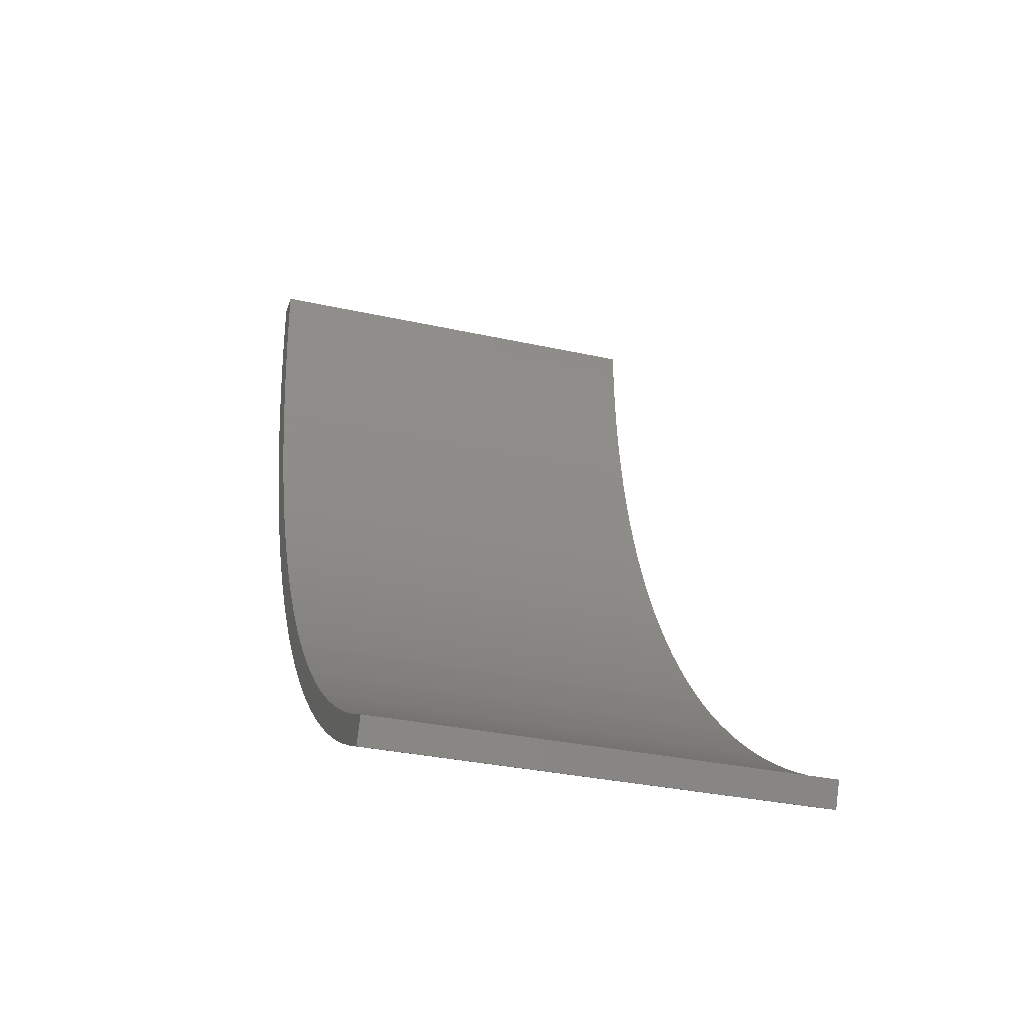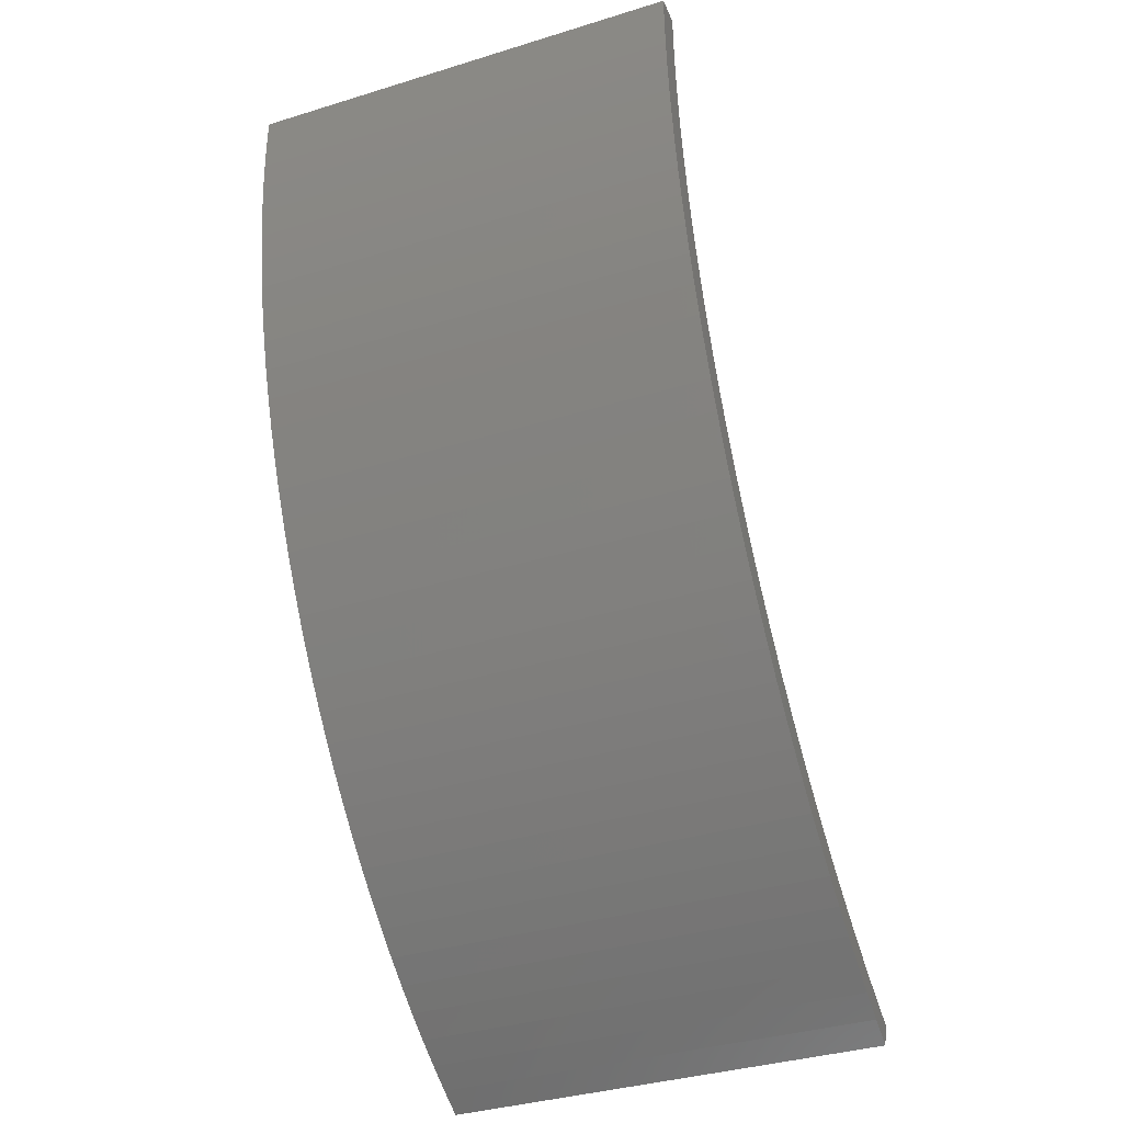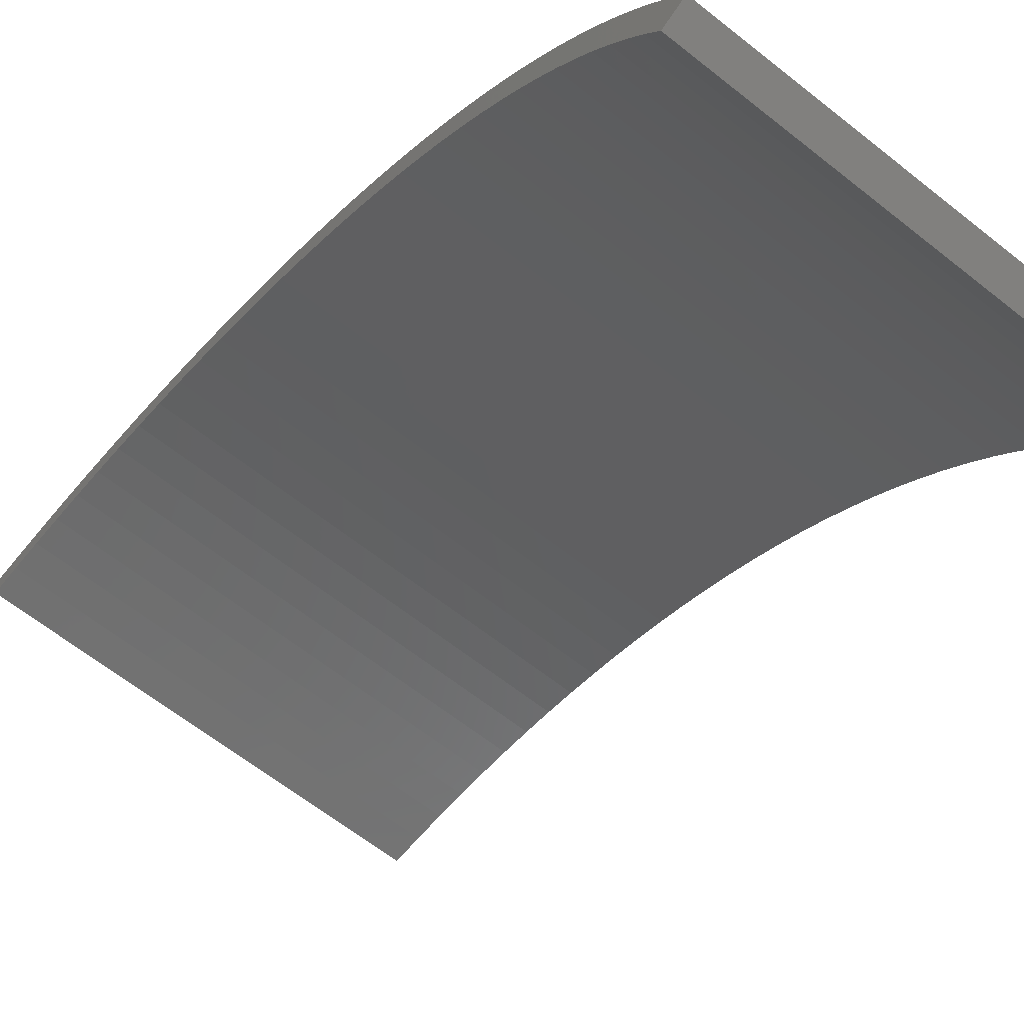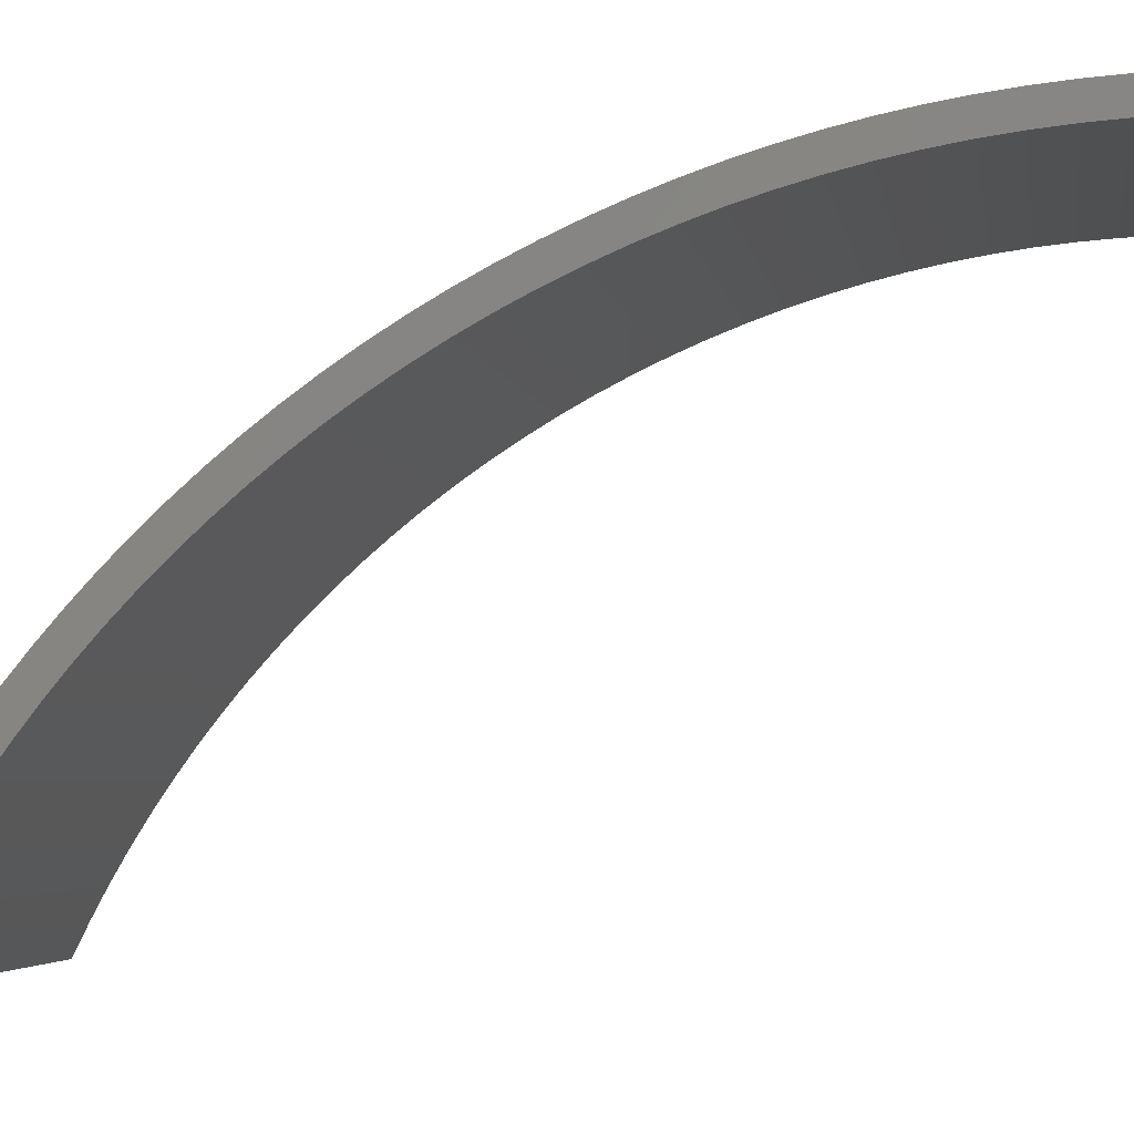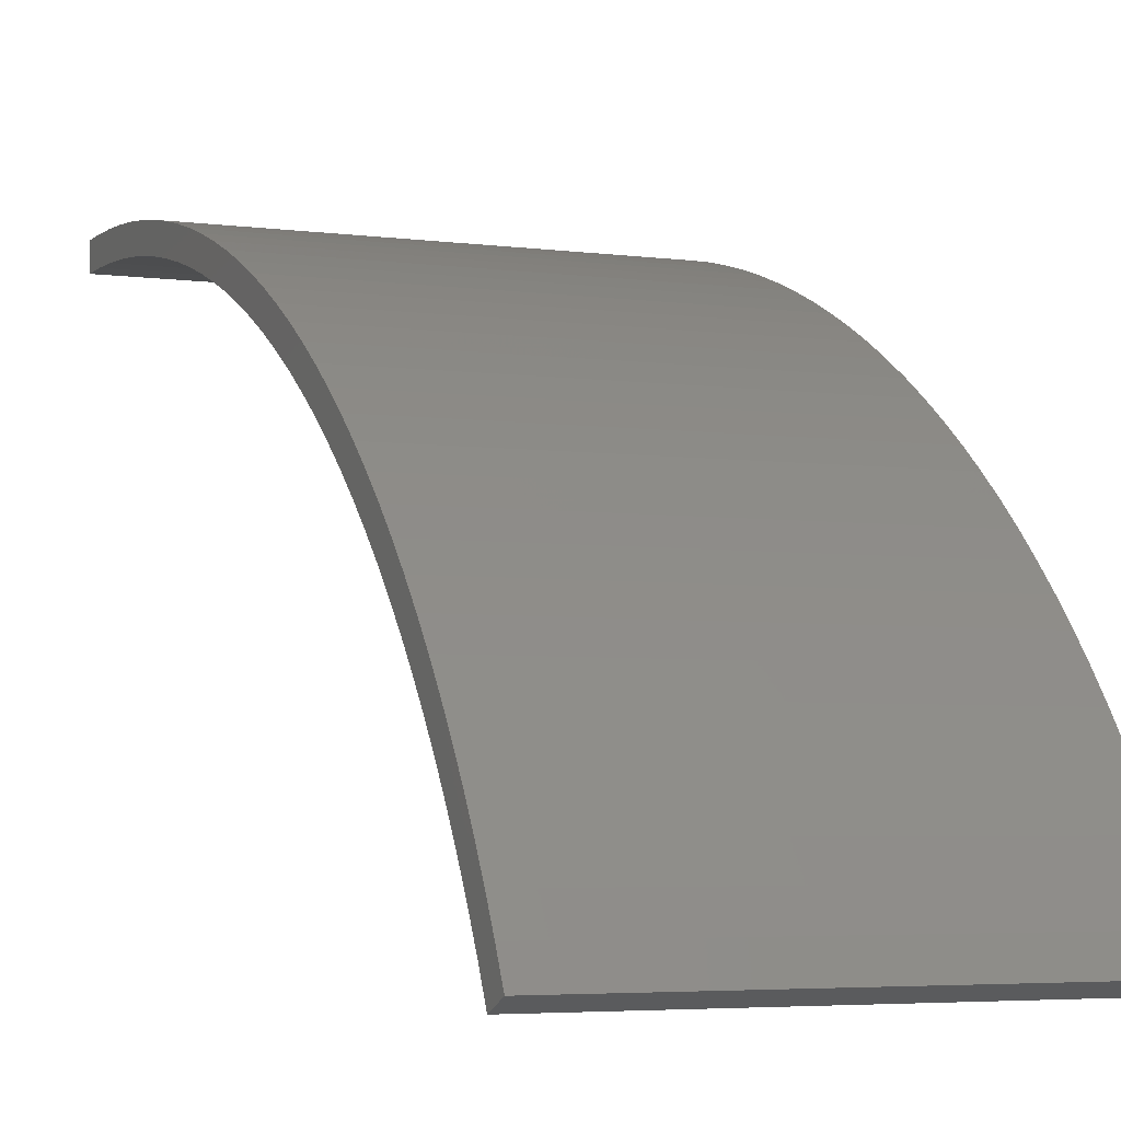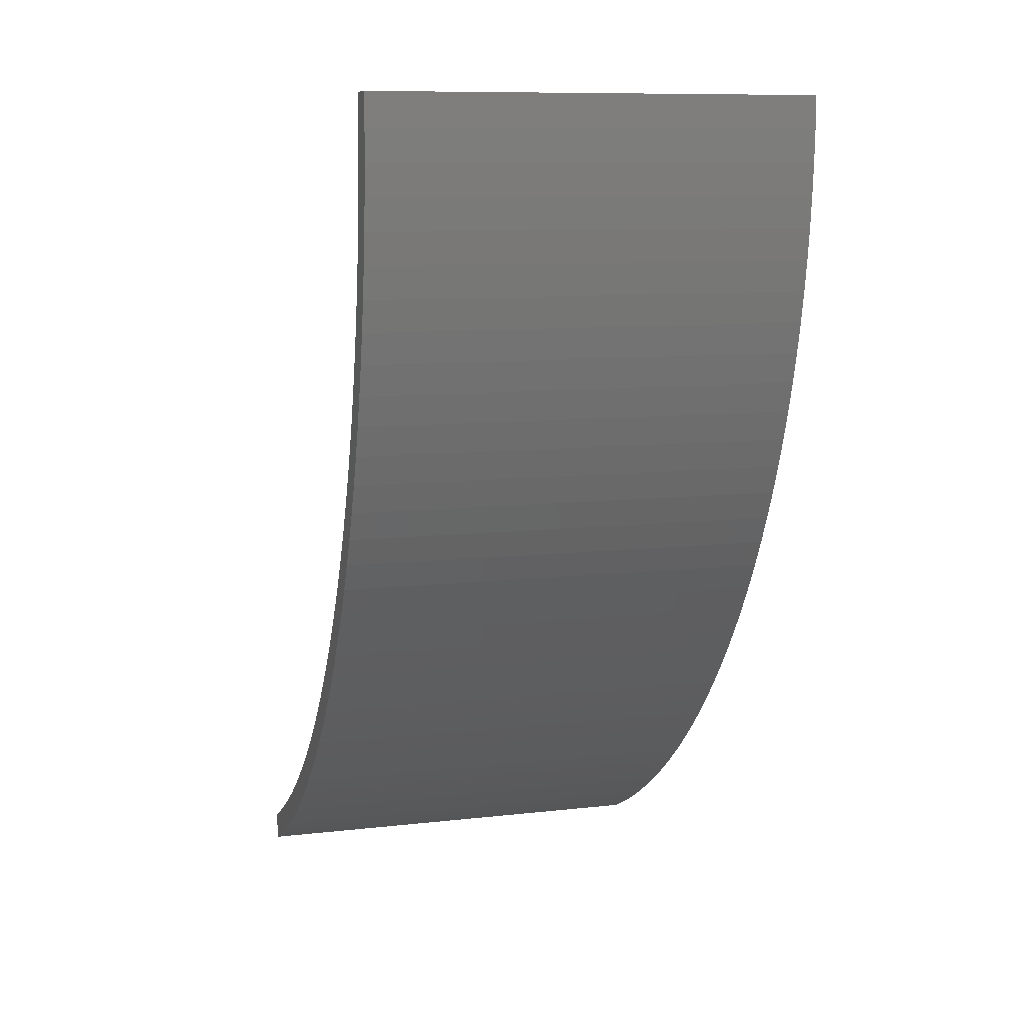
<metadata>
{"format":"stl","ext":"stl","renderer":"f3d","projection":"perspective","resolution":1024,"background":"white","views":[{"elev":-32.6,"azim":-17.1,"up":"+Z"},{"elev":-37.3,"azim":-158.5,"up":"+Z"},{"elev":-63.5,"azim":141.2,"up":"+Y"},{"elev":-3.7,"azim":-81.4,"up":"+Y"},{"elev":-4.6,"azim":156.9,"up":"+Y"},{"elev":10.0,"azim":163.7,"up":"+Z"}]}
</metadata>
<code>
# stl→obj: 142 verts, 280 faces
v -300 -18.03 -206
v -300 -38.85 -205.9
v -300 -32.58 -183.6
v -300 -24.85 -228.2
v -300 -45.87 -228
v -300 -40.65 -271.8
v -300 -62.12 -271.5
v -300 -53.63 -249.9
v -300 -49.6 -293.1
v -300 -71.33 -292.8
v -300 9.037 -46.35
v -300 -10.99 -46.37
v -300 -10.11 -23.19
v -300 7.42 -69.48
v -300 -12.66 -69.5
v -300 5.047 -92.54
v -300 -15.1 -92.56
v -300 1.922 -115.5
v -300 -18.32 -115.5
v -300 -11.93 -183.6
v -300 -27.06 -161.1
v -300 -32.39 -250.1
v -300 -69.6 -335
v -300 -91.88 -334.3
v -300 -81.25 -313.7
v -300 -80.61 -355.4
v -300 -103.2 -354.6
v -300 -131.1 -433.1
v -300 -145.3 -451.4
v -300 -155 -431.4
v -300 -160.1 -469.3
v -300 -169.6 -449.5
v -300 -207.8 -519.8
v -300 -224.8 -535.6
v -300 -233.6 -516.6
v -300 -242.3 -550.8
v -300 -250.9 -532
v -300 -1.952 -138.4
v -300 -22.31 -138.4
v -300 -6.571 -161.1
v -300 -59.26 -314.2
v -300 -104.6 -395
v -300 -117.6 -414.3
v -300 -127.8 -393.9
v -300 -175.4 -486.6
v -300 -184.7 -467.1
v -300 -191.4 -503.5
v -300 -200.4 -484.1
v -300 -216.7 -500.6
v -300 -260.2 -565.5
v -300 -268.8 -546.7
v -300 -278.7 -579.5
v -300 -287.2 -560.9
v -300 -297.6 -593
v -300 -306 -574.5
v -300 -92.28 -375.4
v -300 -115.2 -374.4
v -300 -141.1 -412.9
v -300 -316.9 -605.8
v -300 -325.3 -587.4
v -300 -336.6 -617.9
v -300 -344.9 -599.6
v -300 -10 4.337e-14
v -300 10 4.337e-14
v -300 9.897 -23.18
v -300 -356.8 -629.5
v -300 -365 -611.2
v -300 -377.2 -640.3
v -300 -385.5 -622.1
v -300 -398.1 -650.5
v -300 -406.3 -632.3
v 25 10 5.551e-14
v 25 9.897 -23.18
v 25 9.037 -46.35
v 25 7.42 -69.48
v 25 5.047 -92.54
v 25 1.922 -115.5
v 25 -1.952 -138.4
v 25 -6.571 -161.1
v 25 -11.93 -183.6
v 25 -18.03 -206
v 25 -24.85 -228.2
v 25 -32.39 -250.1
v 25 -40.65 -271.8
v 25 -49.6 -293.1
v 25 -59.26 -314.2
v 25 -69.6 -335
v 25 -80.61 -355.4
v 25 -92.28 -375.4
v 25 -104.6 -395
v 25 -117.6 -414.3
v 25 -131.1 -433.1
v 25 -145.3 -451.4
v 25 -160.1 -469.3
v 25 -175.4 -486.6
v 25 -191.4 -503.5
v 25 -207.8 -519.8
v 25 -224.8 -535.6
v 25 -242.3 -550.8
v 25 -260.2 -565.5
v 25 -278.7 -579.5
v 25 -297.6 -593
v 25 -316.9 -605.8
v 25 -336.6 -617.9
v 25 -356.8 -629.5
v 25 -377.2 -640.3
v 25 -398.1 -650.5
v 25 -62.12 -271.5
v 25 -53.63 -249.9
v 25 -38.85 -205.9
v 25 -32.58 -183.6
v 25 -233.6 -516.6
v 25 -250.9 -532
v 25 -216.7 -500.6
v 25 -155 -431.4
v 25 -169.6 -449.5
v 25 -141.1 -412.9
v 25 -91.88 -334.3
v 25 -81.25 -313.7
v 25 -45.87 -228
v 25 -27.06 -161.1
v 25 -22.31 -138.4
v 25 -18.32 -115.5
v 25 -15.1 -92.56
v 25 -12.66 -69.5
v 25 -287.2 -560.9
v 25 -306 -574.5
v 25 -268.8 -546.7
v 25 -200.4 -484.1
v 25 -184.7 -467.1
v 25 -115.2 -374.4
v 25 -127.8 -393.9
v 25 -71.33 -292.8
v 25 -10.99 -46.37
v 25 -10.11 -23.19
v 25 -103.2 -354.6
v 25 -325.3 -587.4
v 25 -344.9 -599.6
v 25 -385.5 -622.1
v 25 -406.3 -632.3
v 25 -365 -611.2
v 25 -10 4.337e-14
f 1 2 3
f 4 5 2
f 6 7 8
f 9 10 7
f 11 12 13
f 14 15 12
f 16 17 15
f 18 19 17
f 20 3 21
f 2 1 4
f 22 8 5
f 7 6 9
f 23 24 25
f 26 27 24
f 28 29 30
f 29 31 32
f 33 34 35
f 34 36 37
f 12 11 14
f 17 16 18
f 38 39 19
f 40 21 39
f 3 20 1
f 8 22 6
f 41 25 10
f 24 23 26
f 42 43 44
f 32 30 29
f 31 45 46
f 45 47 48
f 47 33 49
f 37 35 34
f 36 50 51
f 50 52 53
f 52 54 55
f 15 14 16
f 39 38 40
f 5 4 22
f 25 41 23
f 56 57 27
f 57 56 42
f 46 32 31
f 49 48 47
f 51 37 36
f 55 53 52
f 19 18 38
f 10 9 41
f 44 57 42
f 43 28 58
f 48 46 45
f 53 51 50
f 54 59 60
f 59 61 62
f 63 64 65
f 21 40 20
f 58 44 43
f 35 49 33
f 62 60 59
f 61 66 67
f 66 68 69
f 68 70 71
f 13 65 11
f 30 58 28
f 67 62 61
f 71 69 68
f 27 26 56
f 69 67 66
f 60 55 54
f 65 13 63
f 72 73 65
f 65 73 74
f 74 75 14
f 75 76 16
f 76 77 18
f 77 78 38
f 78 79 40
f 79 80 20
f 80 81 1
f 81 82 4
f 82 83 22
f 83 84 6
f 6 84 85
f 85 86 41
f 86 87 23
f 87 88 26
f 88 89 56
f 56 89 90
f 90 91 43
f 91 92 28
f 92 93 29
f 93 94 31
f 31 94 95
f 95 96 47
f 96 97 33
f 33 97 98
f 98 99 36
f 99 100 50
f 50 100 101
f 101 102 54
f 102 103 59
f 59 103 104
f 104 105 66
f 105 106 68
f 68 106 107
f 107 70 68
f 68 66 105
f 66 61 104
f 104 61 59
f 59 54 102
f 54 52 101
f 101 52 50
f 50 36 99
f 36 34 98
f 98 34 33
f 33 47 96
f 47 45 95
f 95 45 31
f 31 29 93
f 29 28 92
f 28 43 91
f 43 42 90
f 90 42 56
f 56 26 88
f 26 23 87
f 23 41 86
f 41 9 85
f 85 9 6
f 6 22 83
f 22 4 82
f 4 1 81
f 1 20 80
f 20 40 79
f 40 38 78
f 38 18 77
f 18 16 76
f 16 14 75
f 14 11 74
f 74 11 65
f 65 64 72
f 85 84 108
f 84 83 109
f 82 81 110
f 81 80 111
f 98 112 113
f 97 114 112
f 93 115 116
f 92 117 115
f 88 87 118
f 87 86 119
f 109 108 84
f 83 82 120
f 111 110 81
f 80 79 121
f 79 78 122
f 78 77 123
f 77 76 124
f 76 75 125
f 101 126 127
f 100 128 126
f 99 113 128
f 112 98 97
f 96 129 114
f 95 130 129
f 94 116 130
f 115 93 92
f 90 131 132
f 119 118 87
f 86 85 133
f 120 109 83
f 121 111 80
f 123 122 78
f 125 124 76
f 75 74 134
f 74 73 135
f 126 101 100
f 113 99 98
f 129 96 95
f 116 94 93
f 132 91 90
f 89 88 136
f 133 119 86
f 110 120 82
f 124 123 77
f 135 134 74
f 103 137 138
f 102 127 137
f 128 100 99
f 130 95 94
f 91 132 117
f 136 131 89
f 108 133 85
f 134 125 75
f 106 139 140
f 105 141 139
f 104 138 141
f 137 103 102
f 114 97 96
f 90 89 131
f 122 121 79
f 142 135 73
f 139 106 105
f 138 104 103
f 117 92 91
f 73 72 142
f 141 105 104
f 118 136 88
f 127 102 101
f 140 107 106
f 71 140 139
f 139 141 67
f 141 138 62
f 60 62 138
f 137 127 55
f 127 126 53
f 51 53 126
f 128 113 37
f 113 112 35
f 49 35 112
f 114 129 48
f 129 130 46
f 130 116 32
f 30 32 116
f 115 117 58
f 117 132 44
f 132 131 57
f 27 57 131
f 136 118 24
f 118 119 25
f 119 133 10
f 133 108 7
f 108 109 8
f 5 8 109
f 120 110 2
f 110 111 3
f 111 121 21
f 121 122 39
f 122 123 19
f 123 124 17
f 124 125 15
f 125 134 12
f 134 135 13
f 135 142 63
f 63 13 135
f 13 12 134
f 12 15 125
f 15 17 124
f 17 19 123
f 19 39 122
f 39 21 121
f 21 3 111
f 3 2 110
f 2 5 120
f 109 120 5
f 8 7 108
f 7 10 133
f 10 25 119
f 25 24 118
f 24 27 136
f 131 136 27
f 57 44 132
f 44 58 117
f 58 30 115
f 116 115 30
f 32 46 130
f 46 48 129
f 48 49 114
f 112 114 49
f 35 37 113
f 37 51 128
f 126 128 51
f 53 55 127
f 55 60 137
f 138 137 60
f 62 67 141
f 67 69 139
f 139 69 71
f 71 70 107
f 107 140 71
f 142 72 64
f 64 63 142

</code>
